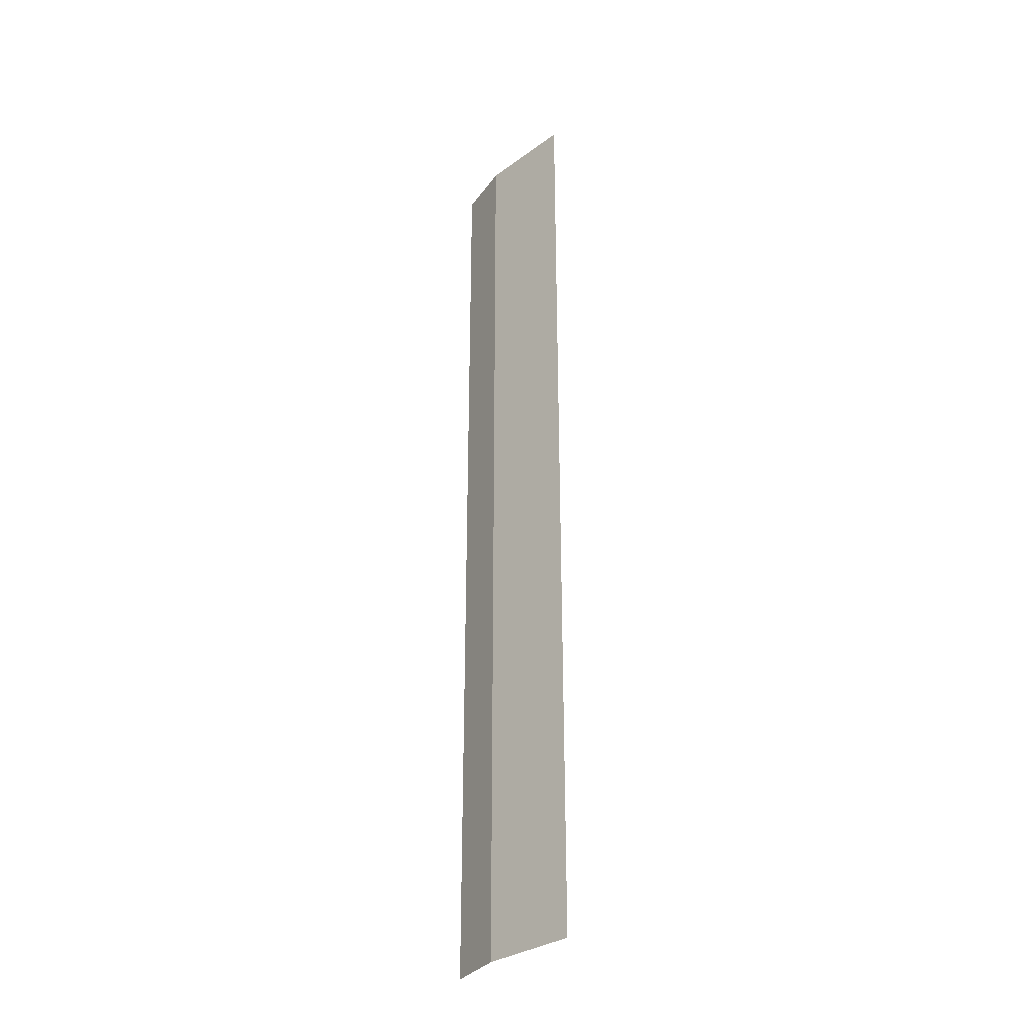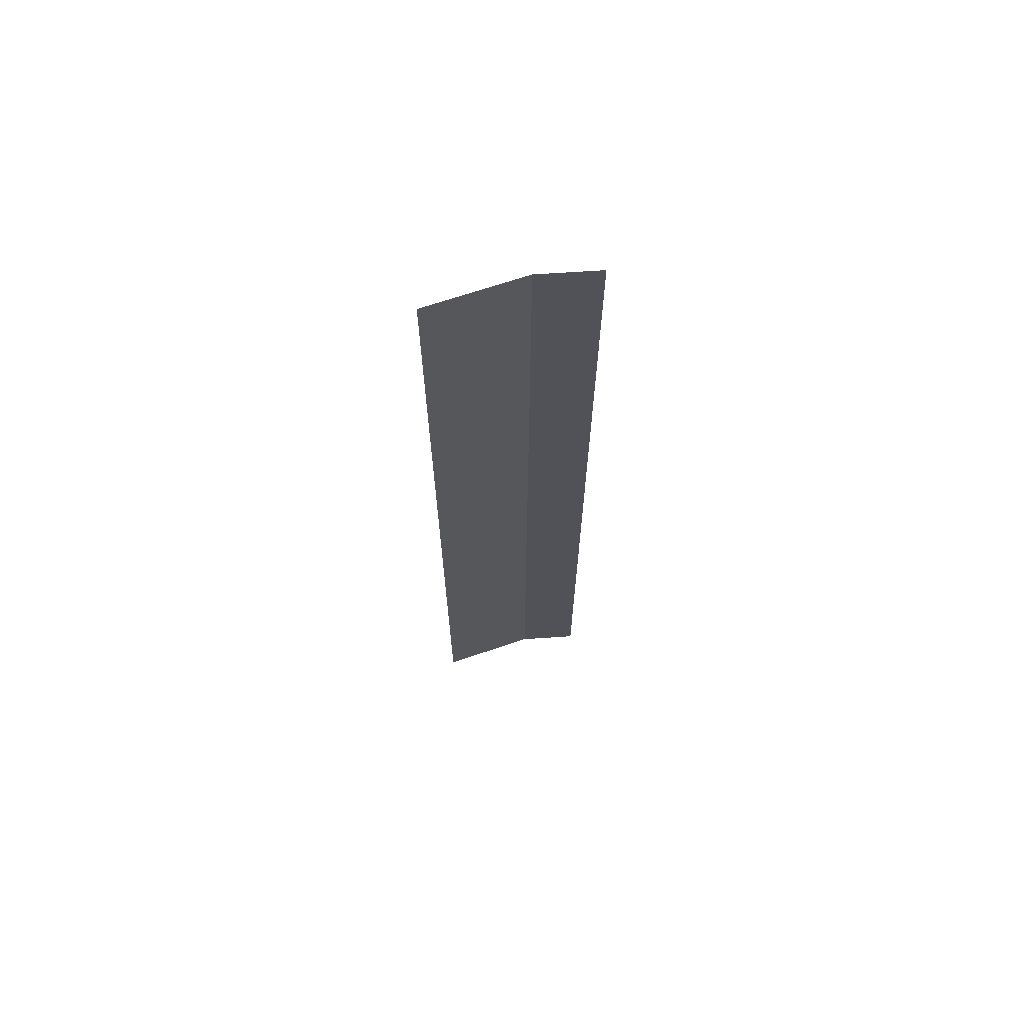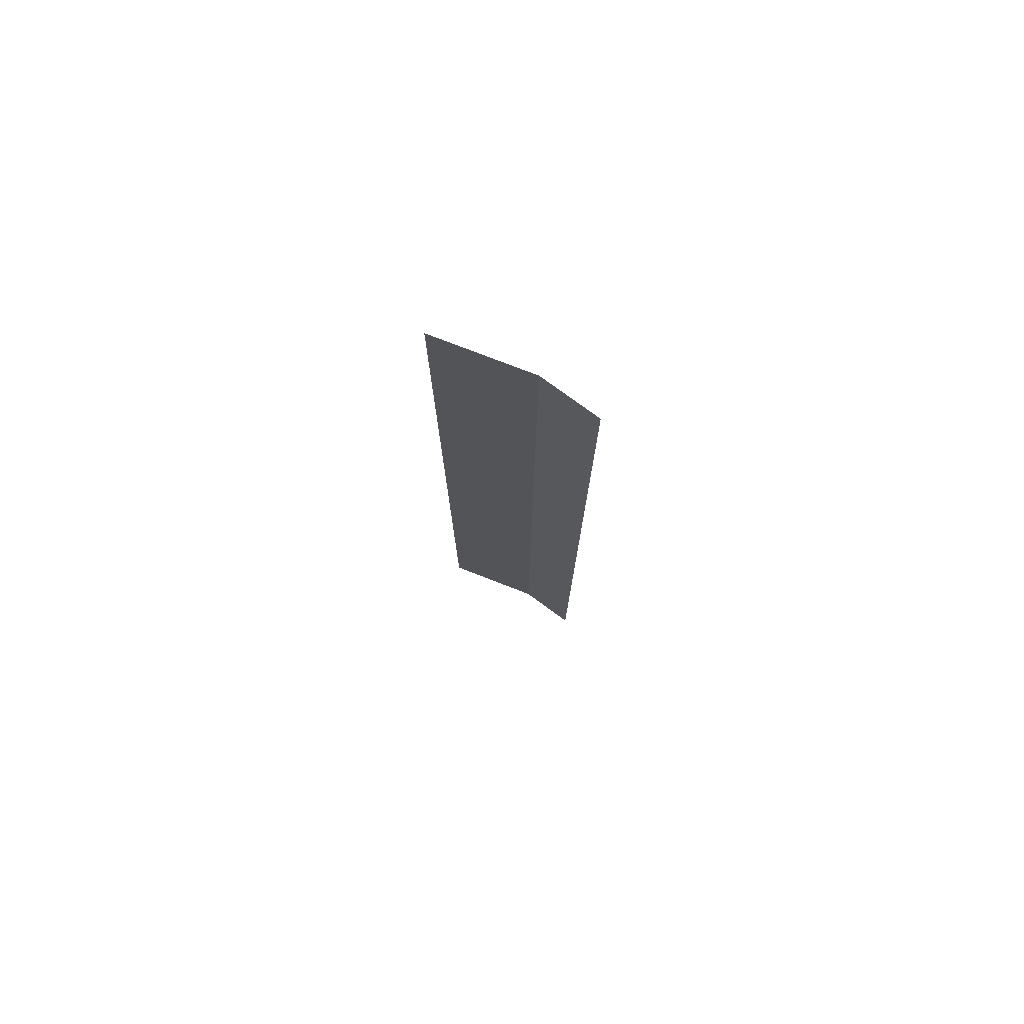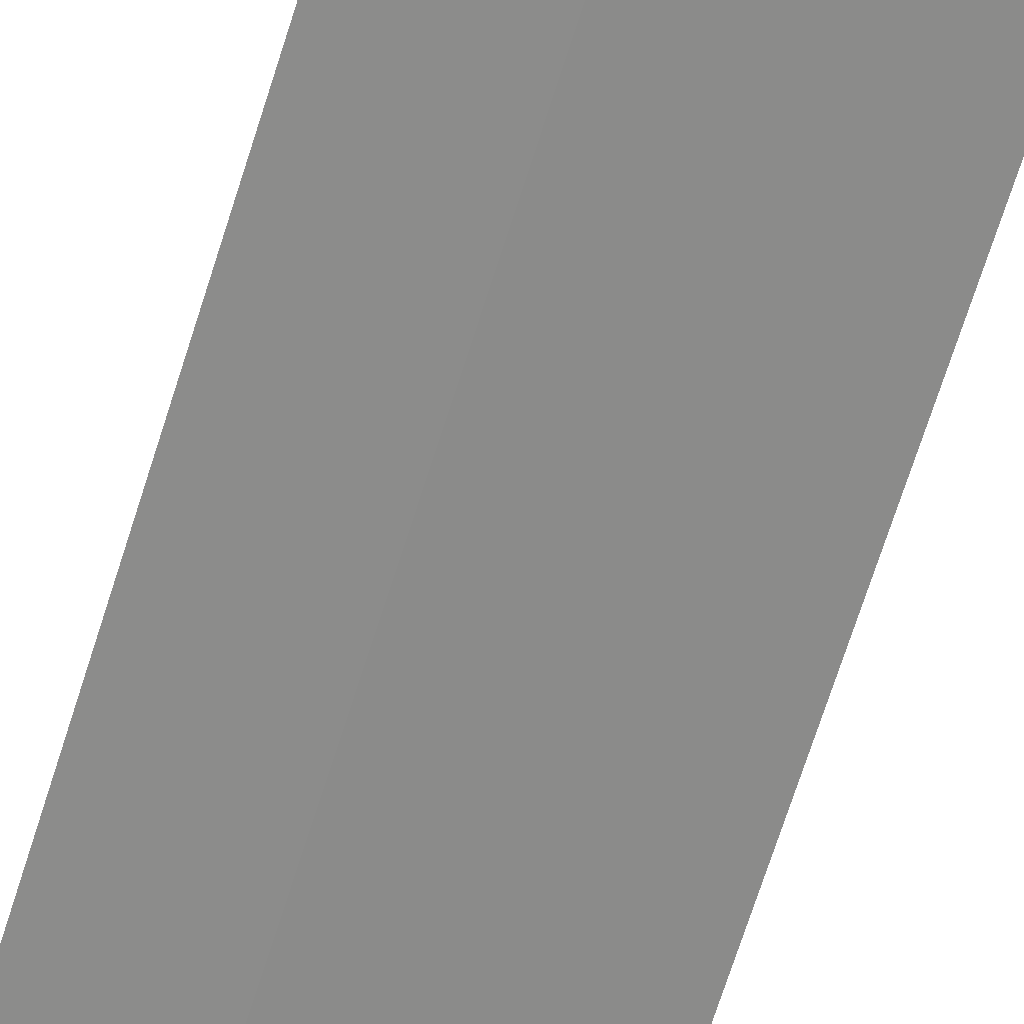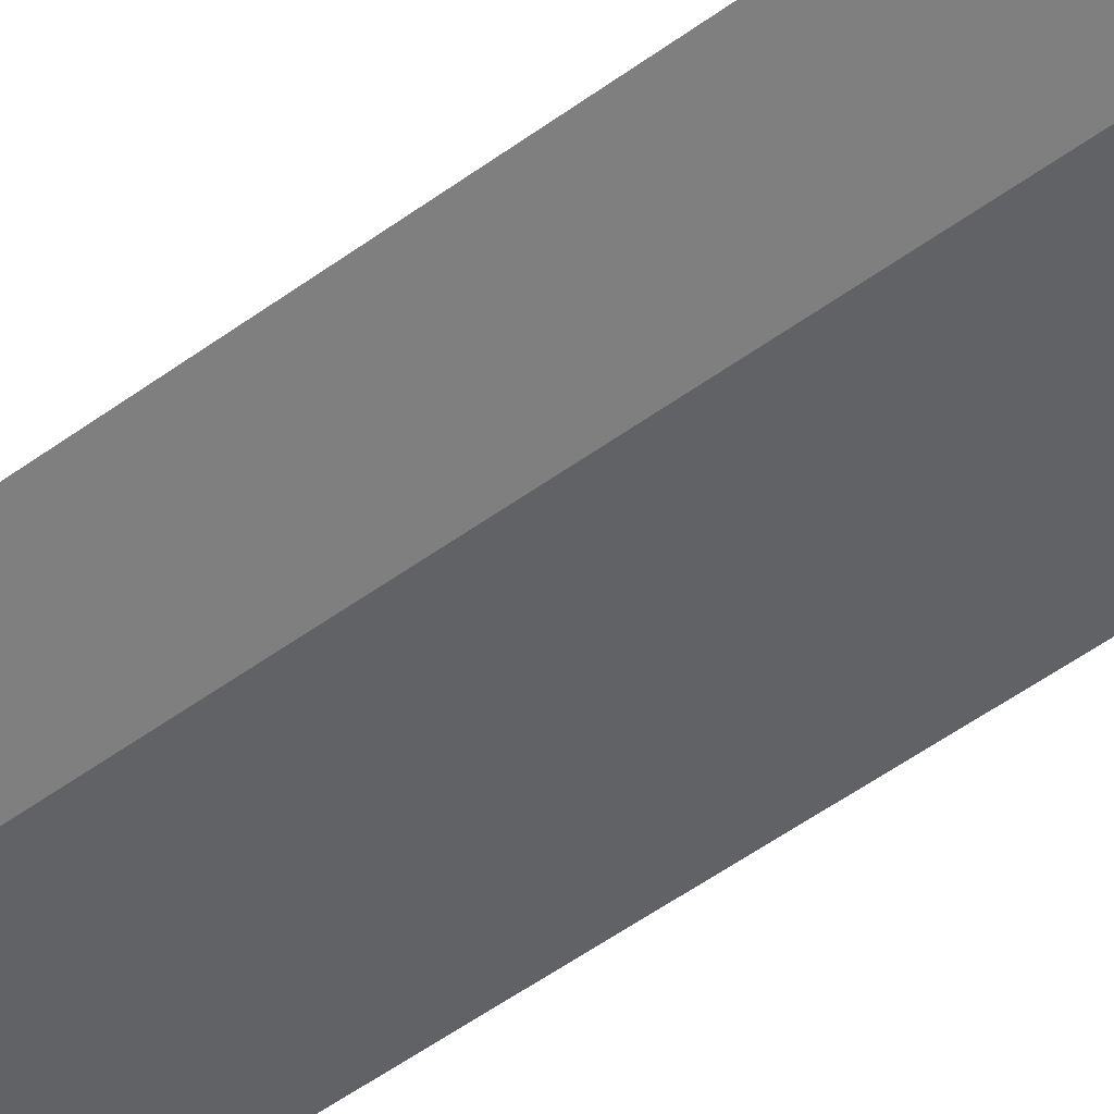
<metadata>
{"format":"obj","ext":"obj","renderer":"f3d","projection":"perspective","resolution":1024,"background":"white","views":[{"elev":-31.7,"azim":38.1,"up":"+Z"},{"elev":68.1,"azim":153.7,"up":"+Z"},{"elev":77.0,"azim":-166.3,"up":"+Z"},{"elev":-62.8,"azim":-16.7,"up":"+Y"},{"elev":-45.6,"azim":-48.8,"up":"+Y"}]}
</metadata>
<code>
o UESN_YorktownClass_Carrier__CVM5__g_90913-DimGray
v 11.32 -2.484 33.33
v 4.577 -1.597 -33.33
v 11.32 -2.484 -33.33
v 4.577 -1.597 33.33
v 4.577 -1.597 33.33
v 0.7219 1.5e-05 -33.33
v 4.577 -1.597 -33.33
v 0.7219 -6e-06 33.33
f 1 2 3
f 2 1 4
f 5 6 7
f 6 5 8

</code>
